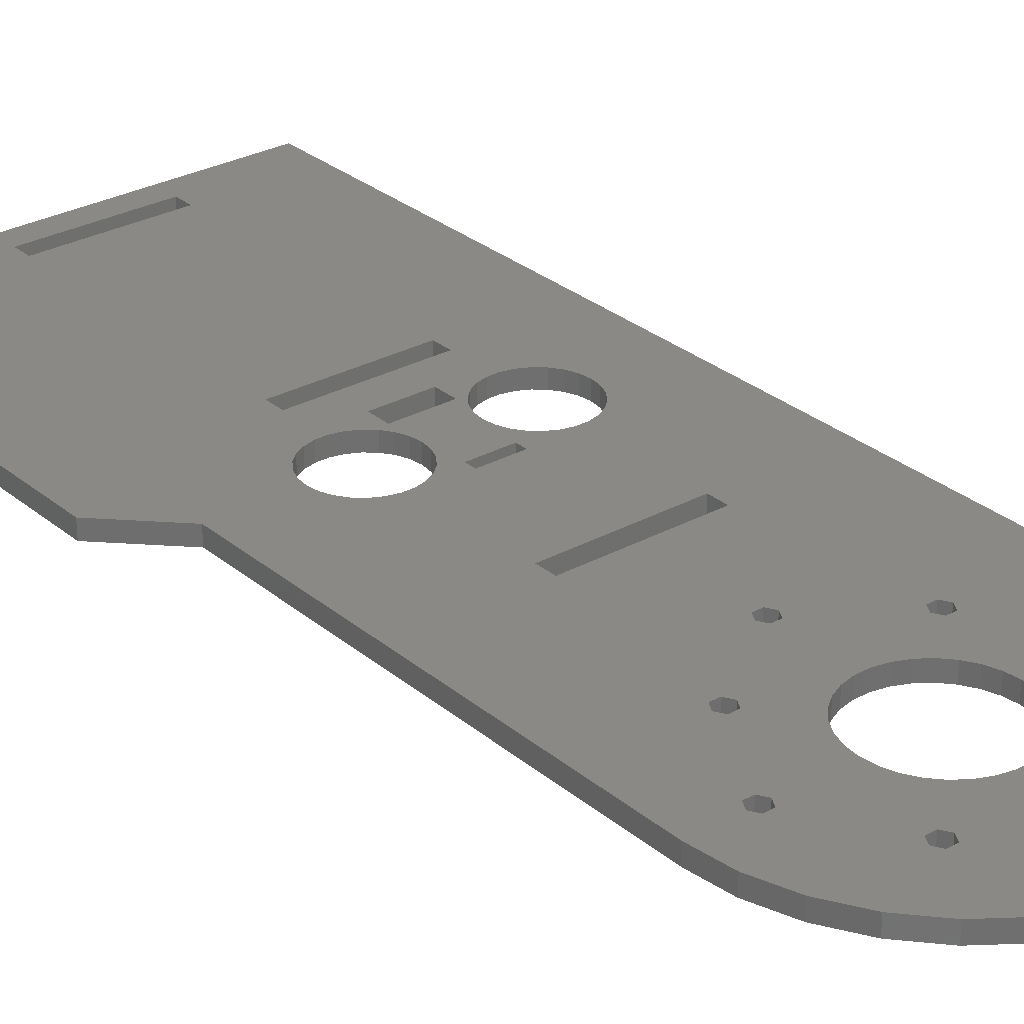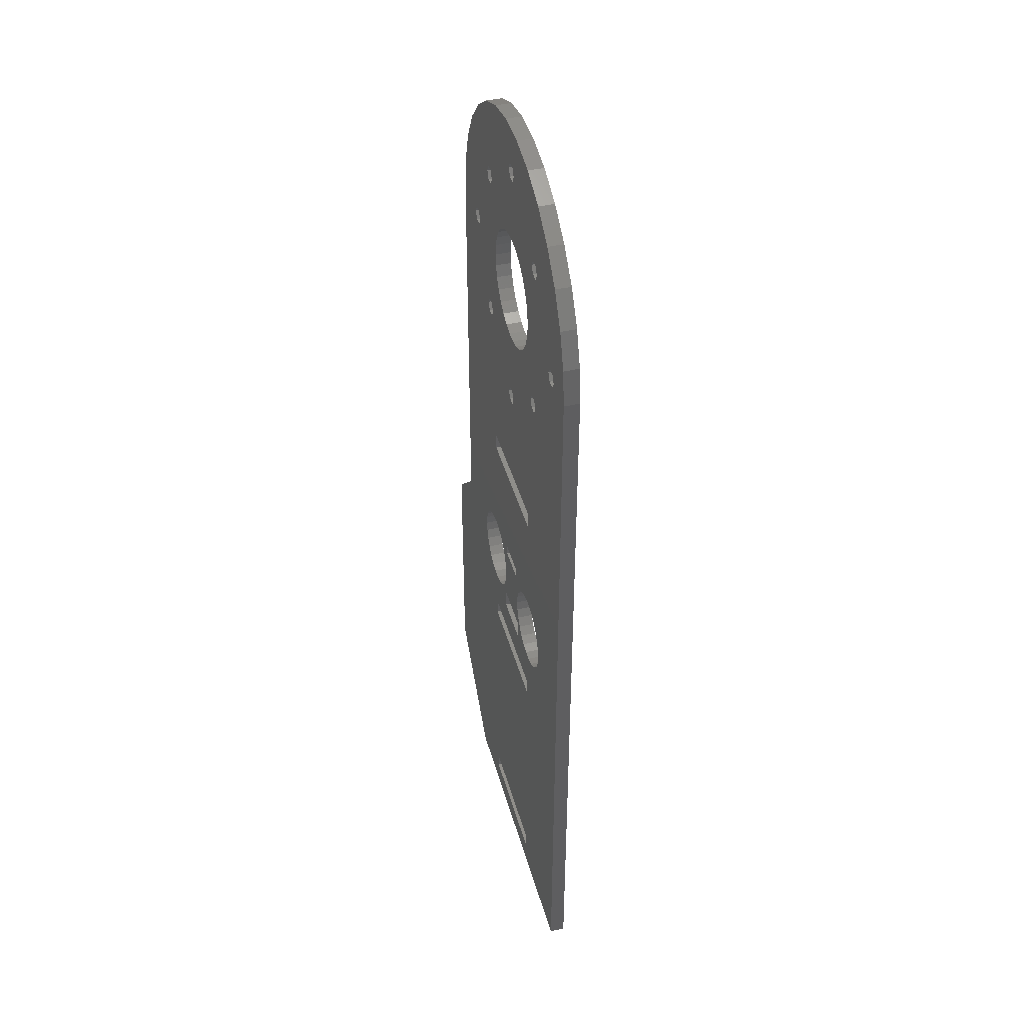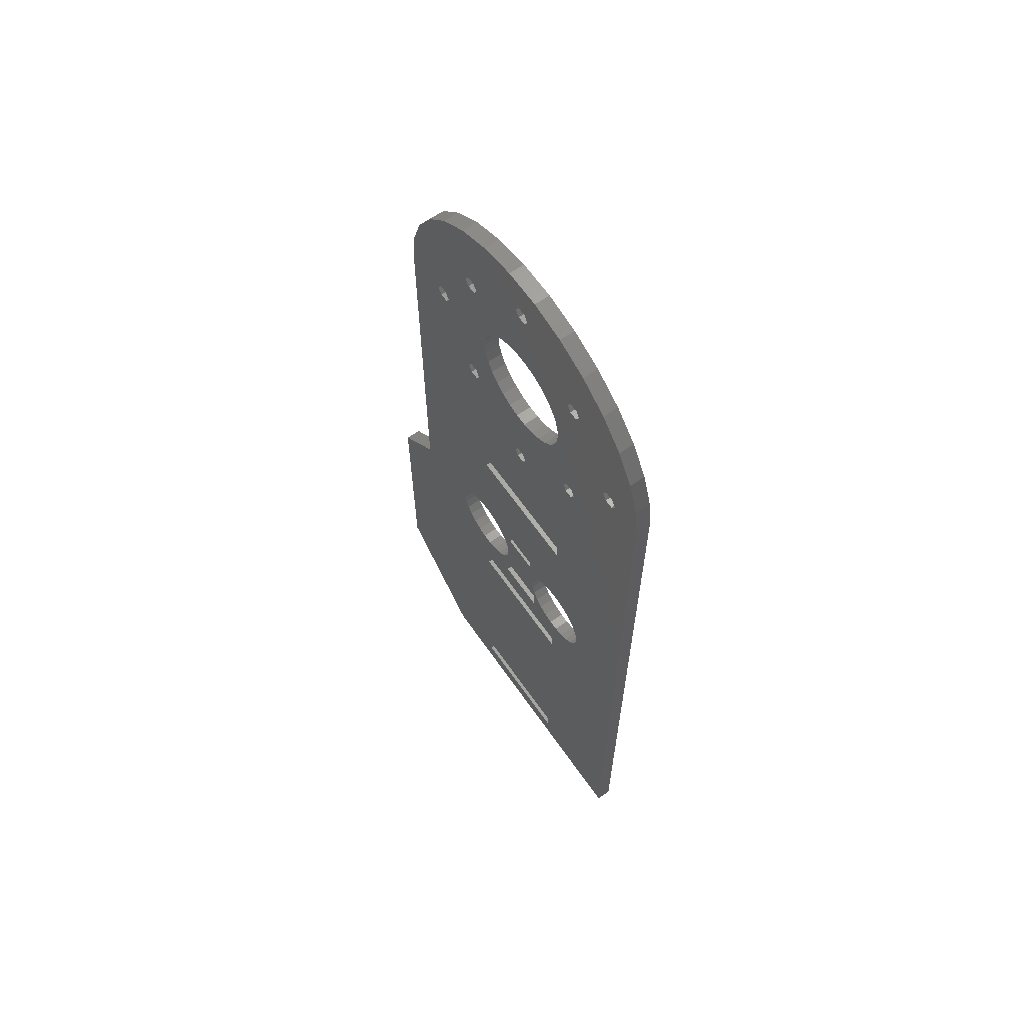
<metadata>
{"format":"stl","ext":"stl","renderer":"f3d","projection":"perspective","resolution":1024,"background":"white","views":[{"elev":29.0,"azim":140.9,"up":"+Z"},{"elev":43.6,"azim":-105.2,"up":"+Y"},{"elev":64.9,"azim":-125.0,"up":"+Y"}]}
</metadata>
<code>
# stl→obj: 342 verts, 744 faces
v 66.97 174.2 3
v 63.32 180.6 0
v 63.32 180.6 3
v 66.97 174.2 0
v 8.85 158.5 0
v 23.75 157.6 0
v 18.65 146 0
v 23.5 160 0
v 20.35 174 0
v 21.2 175.5 0
v 9.7 160 0
v 8.85 161.5 0
v 17.8 144.5 0
v 18.65 174 0
v 3.026 174.2 0
v 17.8 175.5 0
v 7.15 161.5 0
v 6.684 180.6 0
v 11.58 186 0
v 0 160 0
v 6.3 160 0
v 35.85 184.5 0
v 38.55 170.9 0
v 36.2 171.4 0
v 36.7 186 0
v 34.15 184.5 0
v 33.8 171.4 0
v 31.45 170.9 0
v 58.3 160 0
v 46.25 157.6 0
v 46.5 160 0
v 48.8 144.5 0
v 45.51 155.3 0
v 44.3 153.2 0
v 42.7 151.5 0
v 49.65 143 0
v 35.85 135.5 0
v 40.75 150 0
v 38.55 149.1 0
v 47 113.5 0
v 35.85 132.5 0
v 36.7 134 0
v 34.15 132.5 0
v 34.15 135.5 0
v 29.25 150 0
v 31.45 149.1 0
v 21.2 144.5 0
v 27.3 151.5 0
v 20.35 146 0
v 25.7 153.2 0
v 24.49 155.3 0
v 33.3 134 0
v 22 113.5 0
v 46.51 88.19 0
v 47 110 0
v 48.49 88.19 0
v 38.5 89 0
v 44.57 87.71 0
v 42.81 86.79 0
v 38.5 87 0
v 41.32 85.47 0
v 40.2 83.83 0
v 39.49 81.97 0
v 30.01 81.97 0
v 39.25 80 0
v 31 89 0
v 29.3 83.83 0
v 31 87 0
v 28.18 85.47 0
v 26.69 86.79 0
v 24.93 87.71 0
v 22.99 88.19 0
v 22 110 0
v 14.7 83.83 0
v 21.01 88.19 0
v 19.07 87.71 0
v 20.35 143 0
v 17.31 86.79 0
v 18.65 143 0
v 15.82 85.47 0
v 13.99 81.97 0
v 13.75 80 0
v 22 8.5 0
v 47 60 0
v 47 8.5 0
v 22 60 0
v 80 20 0
v 48.49 71.81 0
v 47 63.5 0
v 46.51 71.81 0
v 44.57 72.29 0
v 39.5 70 0
v 42.81 73.21 0
v 39.5 74 0
v 41.32 74.53 0
v 29.5 70 0
v 26.69 73.21 0
v 29.5 74 0
v 28.18 74.53 0
v 29.3 76.17 0
v 24.93 72.29 0
v 22 63.5 0
v 22.99 71.81 0
v 21.01 71.81 0
v 40.2 76.17 0
v 39.49 78.03 0
v 30.01 78.03 0
v 30.25 80 0
v 36.2 148.6 0
v 33.8 148.6 0
v 59.15 158.5 0
v 51.35 174 0
v 52.2 175.5 0
v 51.35 146 0
v 49.65 146 0
v 46.25 162.4 0
v 45.51 164.7 0
v 50.43 72.29 0
v 80 70 0
v 70 160 0
v 70 80 0
v 61.7 160 0
v 60.85 158.5 0
v 60.85 161.5 0
v 69.24 167.3 0
v 60 0 0
v 47 5 0
v 53.68 74.53 0
v 52.19 73.21 0
v 55.51 81.97 0
v 55.75 80 0
v 54.8 83.83 0
v 53.68 85.47 0
v 55.51 78.03 0
v 54.8 76.17 0
v 22 5 0
v 0 0 0
v 14.7 76.17 0
v 19.07 72.29 0
v 15.82 74.53 0
v 17.31 73.21 0
v 13.99 78.03 0
v 17.5 190.3 0
v 7.15 158.5 0
v 0.7648 167.3 0
v 59.15 161.5 0
v 51.35 143 0
v 52.2 144.5 0
v 51.35 177 0
v 52.19 86.79 0
v 50.43 87.71 0
v 58.42 186 0
v 52.5 190.3 0
v 49.65 177 0
v 48.8 175.5 0
v 49.65 174 0
v 45.82 193.3 0
v 44.3 166.8 0
v 42.7 168.5 0
v 40.75 170 0
v 38.66 194.8 0
v 35.85 187.5 0
v 34.15 187.5 0
v 31.34 194.8 0
v 33.3 186 0
v 20.35 177 0
v 29.25 170 0
v 27.3 168.5 0
v 25.7 166.8 0
v 24.49 164.7 0
v 23.75 162.4 0
v 24.18 193.3 0
v 18.65 177 0
v 0.7648 167.3 3
v 0 160 3
v 58.42 186 3
v 38.66 194.8 3
v 45.82 193.3 3
v 11.58 186 3
v 17.5 190.3 3
v 3.026 174.2 3
v 6.684 180.6 3
v 69.24 167.3 3
v 52.5 190.3 3
v 24.18 193.3 3
v 31.34 194.8 3
v 70 160 3
v 61.7 160 3
v 53.68 74.53 3
v 80 70 3
v 70 80 3
v 60.85 161.5 3
v 52.2 175.5 3
v 60.85 158.5 3
v 52.2 144.5 3
v 47 60 3
v 80 20 3
v 51.35 143 3
v 59.15 158.5 3
v 46.25 157.6 3
v 58.3 160 3
v 55.51 78.03 3
v 55.75 80 3
v 54.8 76.17 3
v 52.19 73.21 3
v 47 63.5 3
v 50.43 72.29 3
v 48.49 71.81 3
v 47 8.5 3
v 60 0 3
v 47 5 3
v 22 5 3
v 15.82 74.53 3
v 22 60 3
v 17.31 73.21 3
v 0 0 3
v 22 8.5 3
v 14.7 76.17 3
v 13.99 78.03 3
v 13.75 80 3
v 17.8 144.5 3
v 22 113.5 3
v 14.7 83.83 3
v 13.99 81.97 3
v 7.15 158.5 3
v 6.3 160 3
v 7.15 161.5 3
v 8.85 161.5 3
v 9.7 160 3
v 23.75 162.4 3
v 18.65 174 3
v 23.5 160 3
v 20.35 146 3
v 21.2 144.5 3
v 18.65 146 3
v 17.8 175.5 3
v 8.85 158.5 3
v 35.85 135.5 3
v 38.55 149.1 3
v 36.2 148.6 3
v 36.7 134 3
v 34.15 135.5 3
v 33.8 148.6 3
v 31.45 149.1 3
v 29.25 150 3
v 39.49 78.03 3
v 39.5 74 3
v 40.2 76.17 3
v 30.01 78.03 3
v 39.25 80 3
v 30.01 81.97 3
v 39.49 81.97 3
v 38.5 87 3
v 31 87 3
v 30.25 80 3
v 29.5 74 3
v 28.18 74.53 3
v 29.3 76.17 3
v 46.51 71.81 3
v 44.57 72.29 3
v 39.5 70 3
v 42.81 73.21 3
v 41.32 74.53 3
v 29.5 70 3
v 26.69 73.21 3
v 24.93 72.29 3
v 22 63.5 3
v 22.99 71.81 3
v 19.07 72.29 3
v 21.01 71.81 3
v 46.25 162.4 3
v 59.15 161.5 3
v 45.51 164.7 3
v 51.35 146 3
v 51.35 174 3
v 49.65 174 3
v 46.5 160 3
v 42.7 168.5 3
v 48.8 175.5 3
v 45.51 155.3 3
v 51.35 177 3
v 49.65 177 3
v 48.8 144.5 3
v 47 113.5 3
v 48.49 88.19 3
v 49.65 146 3
v 36.7 186 3
v 35.85 184.5 3
v 44.3 166.8 3
v 40.75 170 3
v 38.55 170.9 3
v 35.85 187.5 3
v 34.15 187.5 3
v 33.3 186 3
v 21.2 175.5 3
v 20.35 177 3
v 31.45 170.9 3
v 29.25 170 3
v 27.3 168.5 3
v 20.35 174 3
v 25.7 166.8 3
v 24.49 164.7 3
v 18.65 177 3
v 55.51 81.97 3
v 54.8 83.83 3
v 53.68 85.47 3
v 52.19 86.79 3
v 50.43 87.71 3
v 49.65 143 3
v 47 110 3
v 46.51 88.19 3
v 38.5 89 3
v 44.57 87.71 3
v 42.81 86.79 3
v 41.32 85.47 3
v 40.2 83.83 3
v 31 89 3
v 26.69 86.79 3
v 29.3 83.83 3
v 28.18 85.47 3
v 22 110 3
v 22.99 88.19 3
v 24.93 87.71 3
v 20.35 143 3
v 21.01 88.19 3
v 18.65 143 3
v 19.07 87.71 3
v 17.31 86.79 3
v 15.82 85.47 3
v 44.3 153.2 3
v 42.7 151.5 3
v 40.75 150 3
v 35.85 132.5 3
v 34.15 132.5 3
v 33.3 134 3
v 27.3 151.5 3
v 25.7 153.2 3
v 24.49 155.3 3
v 23.75 157.6 3
v 36.2 171.4 3
v 34.15 184.5 3
v 33.8 171.4 3
f 1 2 3
f 2 1 4
f 5 6 7
f 8 9 10
f 11 6 5
f 12 8 11
f 5 7 13
f 8 14 9
f 14 15 16
f 15 12 17
f 16 18 19
f 20 17 21
f 16 15 18
f 22 23 24
f 23 22 25
f 24 26 22
f 27 26 24
f 28 26 27
f 10 26 28
f 29 30 31
f 32 33 30
f 32 34 33
f 32 35 34
f 36 37 32
f 32 38 35
f 39 32 37
f 40 41 42
f 40 43 41
f 44 45 46
f 44 47 45
f 45 47 48
f 49 48 47
f 50 49 51
f 48 49 50
f 47 52 53
f 43 53 52
f 53 43 40
f 54 55 56
f 57 54 58
f 57 58 59
f 60 59 61
f 60 61 62
f 60 62 63
f 64 63 65
f 59 60 57
f 54 57 55
f 66 55 57
f 67 68 64
f 69 68 67
f 70 68 69
f 68 70 66
f 71 66 70
f 72 66 71
f 66 72 73
f 66 73 55
f 74 53 73
f 75 73 72
f 76 73 75
f 53 77 47
f 78 73 76
f 53 79 77
f 80 73 78
f 8 12 14
f 74 73 80
f 53 20 79
f 79 20 13
f 53 74 20
f 20 74 81
f 20 81 82
f 15 14 12
f 83 84 85
f 84 83 86
f 84 87 85
f 87 84 88
f 89 88 84
f 89 90 88
f 89 91 90
f 92 91 89
f 91 92 93
f 94 93 92
f 93 94 95
f 89 96 92
f 97 98 96
f 98 99 100
f 98 97 99
f 96 101 97
f 102 101 96
f 102 96 89
f 101 102 103
f 103 102 104
f 95 94 105
f 94 106 105
f 107 106 94
f 106 107 65
f 64 65 108
f 60 64 68
f 63 64 60
f 65 107 108
f 98 107 94
f 107 98 100
f 32 39 38
f 39 37 109
f 44 109 37
f 44 110 109
f 47 44 52
f 44 46 110
f 30 29 111
f 29 112 113
f 30 114 115
f 116 29 31
f 30 115 32
f 117 29 116
f 118 119 87
f 40 120 121
f 122 120 123
f 124 125 122
f 125 124 4
f 120 122 125
f 85 126 127
f 128 119 129
f 130 121 131
f 132 121 130
f 133 121 132
f 121 134 131
f 121 135 134
f 121 128 135
f 119 128 121
f 119 118 129
f 126 85 87
f 87 88 118
f 126 136 127
f 137 83 136
f 83 137 86
f 138 86 137
f 102 139 104
f 86 140 102
f 102 141 139
f 102 140 141
f 86 138 140
f 138 137 142
f 16 19 143
f 6 11 8
f 13 144 5
f 13 20 144
f 144 20 21
f 142 137 82
f 17 20 145
f 137 136 126
f 82 137 20
f 17 145 15
f 146 4 124
f 4 146 113
f 4 113 2
f 113 146 29
f 147 120 40
f 123 148 111
f 114 111 148
f 121 133 40
f 30 111 114
f 149 2 113
f 40 133 150
f 120 148 123
f 40 150 151
f 120 147 148
f 147 40 36
f 42 36 40
f 40 151 56
f 2 149 152
f 152 149 153
f 154 153 149
f 25 154 155
f 40 56 55
f 37 36 42
f 29 117 112
f 112 117 156
f 154 157 153
f 158 156 117
f 159 156 158
f 156 159 155
f 160 155 159
f 23 155 160
f 154 25 157
f 155 23 25
f 157 25 161
f 162 161 25
f 163 161 162
f 163 164 161
f 165 164 163
f 166 26 10
f 10 28 167
f 10 167 168
f 10 168 169
f 10 169 170
f 26 166 165
f 10 170 171
f 10 171 8
f 7 51 49
f 51 7 6
f 172 165 166
f 165 172 164
f 143 166 173
f 143 173 16
f 166 143 172
f 20 174 145
f 174 20 175
f 3 152 176
f 152 3 2
f 157 177 178
f 177 157 161
f 143 179 180
f 179 143 19
f 145 181 15
f 181 145 174
f 18 179 19
f 179 18 182
f 183 4 1
f 4 183 125
f 152 184 176
f 184 152 153
f 164 185 186
f 185 164 172
f 153 178 184
f 178 153 157
f 15 182 18
f 182 15 181
f 172 180 185
f 180 172 143
f 187 125 183
f 125 187 120
f 161 186 177
f 186 161 164
f 188 187 183
f 189 190 191
f 192 183 1
f 193 1 3
f 187 188 194
f 195 187 194
f 190 196 197
f 198 187 195
f 195 194 199
f 200 199 201
f 202 191 203
f 204 191 202
f 189 191 204
f 190 189 196
f 196 189 205
f 206 205 207
f 206 207 208
f 205 206 196
f 209 197 196
f 197 209 210
f 211 210 209
f 212 210 211
f 213 214 215
f 214 216 217
f 218 214 213
f 214 218 216
f 216 218 219
f 216 219 220
f 221 175 222
f 222 175 223
f 223 175 224
f 175 225 226
f 175 227 174
f 224 175 220
f 227 175 226
f 216 220 175
f 212 216 210
f 217 216 212
f 179 228 229
f 182 228 179
f 181 228 182
f 228 181 227
f 174 227 181
f 229 230 231
f 232 233 234
f 230 229 232
f 232 235 233
f 229 231 236
f 237 232 229
f 238 239 240
f 239 238 241
f 240 242 238
f 243 242 240
f 244 242 243
f 245 242 244
f 246 247 248
f 249 246 250
f 251 252 253
f 252 251 250
f 251 253 254
f 250 251 255
f 246 249 247
f 249 256 247
f 257 256 258
f 258 256 249
f 214 209 196
f 209 214 217
f 259 206 208
f 260 206 259
f 261 260 262
f 247 262 263
f 247 263 248
f 262 247 261
f 260 261 206
f 264 206 261
f 265 256 257
f 256 265 264
f 266 264 265
f 267 266 268
f 266 267 264
f 264 267 206
f 269 267 270
f 215 267 269
f 267 215 214
f 270 267 268
f 271 272 273
f 199 274 195
f 273 275 276
f 200 201 277
f 278 276 279
f 199 200 280
f 3 281 193
f 184 282 281
f 178 282 184
f 199 280 274
f 283 284 285
f 274 280 286
f 201 271 277
f 287 282 178
f 288 282 287
f 272 271 201
f 276 289 273
f 276 278 289
f 279 290 278
f 287 178 177
f 282 288 279
f 291 279 288
f 177 292 287
f 177 293 292
f 186 293 177
f 186 294 293
f 185 294 186
f 295 294 296
f 297 295 298
f 298 295 299
f 300 299 295
f 294 185 296
f 299 300 301
f 301 300 302
f 231 302 300
f 232 234 222
f 302 231 230
f 294 295 297
f 180 296 185
f 296 180 303
f 303 179 236
f 179 303 180
f 183 192 188
f 275 1 193
f 281 3 176
f 1 272 192
f 1 275 272
f 191 304 203
f 187 198 191
f 191 305 304
f 281 176 184
f 273 272 275
f 191 306 305
f 307 191 198
f 191 307 306
f 198 308 307
f 285 198 309
f 285 309 283
f 198 285 308
f 310 285 284
f 310 311 285
f 312 311 310
f 311 312 313
f 313 312 314
f 253 314 312
f 314 253 315
f 316 253 252
f 315 253 316
f 310 317 312
f 318 254 317
f 249 250 255
f 254 319 251
f 254 320 319
f 321 317 310
f 254 318 320
f 322 317 321
f 317 323 318
f 317 322 323
f 324 222 234
f 321 325 322
f 326 222 324
f 221 222 326
f 235 237 221
f 321 327 325
f 222 223 321
f 321 328 327
f 229 236 179
f 232 237 235
f 321 329 328
f 321 223 329
f 225 221 237
f 175 221 225
f 330 286 280
f 331 286 330
f 286 331 283
f 332 283 331
f 239 283 332
f 283 239 241
f 283 241 284
f 333 284 241
f 334 284 333
f 242 245 335
f 336 335 245
f 337 335 336
f 222 337 338
f 334 222 284
f 335 222 334
f 337 222 335
f 339 222 338
f 222 339 232
f 279 291 290
f 291 288 340
f 341 340 288
f 341 342 340
f 297 341 294
f 341 297 342
f 137 210 216
f 210 137 126
f 210 87 197
f 87 210 126
f 197 119 190
f 119 197 87
f 190 121 191
f 121 190 119
f 191 120 187
f 120 191 121
f 137 175 20
f 175 137 216
f 246 65 250
f 65 246 106
f 134 203 131
f 203 134 202
f 88 259 208
f 259 88 90
f 54 285 311
f 285 54 56
f 93 263 262
f 263 93 95
f 248 106 246
f 106 248 105
f 128 205 189
f 205 128 129
f 128 204 135
f 204 128 189
f 129 207 205
f 207 129 118
f 316 61 315
f 61 316 62
f 263 105 248
f 105 263 95
f 90 260 259
f 260 90 91
f 91 262 260
f 262 91 93
f 135 202 134
f 202 135 204
f 118 208 207
f 208 118 88
f 250 63 252
f 63 250 65
f 252 62 316
f 62 252 63
f 151 307 308
f 307 151 150
f 132 306 133
f 306 132 305
f 131 304 130
f 304 131 203
f 58 311 313
f 311 58 54
f 61 314 315
f 314 61 59
f 56 308 285
f 308 56 151
f 150 306 307
f 306 150 133
f 130 305 132
f 305 130 304
f 59 313 314
f 313 59 58
f 219 82 220
f 82 219 142
f 139 215 269
f 215 139 141
f 107 255 108
f 255 107 249
f 75 322 325
f 322 75 72
f 218 142 219
f 142 218 138
f 103 270 268
f 270 103 104
f 97 266 265
f 266 97 101
f 100 249 107
f 249 100 258
f 64 319 67
f 319 64 251
f 213 138 218
f 138 213 140
f 141 213 215
f 213 141 140
f 104 269 270
f 269 104 139
f 108 251 64
f 251 108 255
f 99 265 257
f 265 99 97
f 101 268 266
f 268 101 103
f 99 258 100
f 258 99 257
f 80 328 329
f 328 80 78
f 76 325 327
f 325 76 75
f 71 318 323
f 318 71 70
f 67 320 69
f 320 67 319
f 70 320 318
f 320 70 69
f 223 80 329
f 80 223 74
f 224 74 223
f 74 224 81
f 78 327 328
f 327 78 76
f 72 323 322
f 323 72 71
f 220 81 224
f 81 220 82
f 60 312 57
f 312 60 253
f 254 66 317
f 66 254 68
f 66 312 317
f 312 66 57
f 60 254 253
f 254 60 68
f 92 247 94
f 247 92 261
f 264 98 256
f 98 264 96
f 92 264 261
f 264 92 96
f 98 247 256
f 247 98 94
f 31 271 116
f 271 31 277
f 339 8 232
f 8 339 6
f 27 340 342
f 340 27 24
f 109 243 240
f 243 109 110
f 158 278 159
f 278 158 289
f 116 273 117
f 273 116 271
f 301 168 299
f 168 301 169
f 167 297 298
f 297 167 28
f 35 330 34
f 330 35 331
f 34 280 33
f 280 34 330
f 338 6 339
f 6 338 51
f 117 289 158
f 289 117 273
f 23 290 291
f 290 23 160
f 24 291 340
f 291 24 23
f 160 278 290
f 278 160 159
f 230 170 302
f 170 230 171
f 302 169 301
f 169 302 170
f 232 171 230
f 171 232 8
f 168 298 299
f 298 168 167
f 28 342 297
f 342 28 27
f 39 240 239
f 240 39 109
f 35 332 331
f 332 35 38
f 45 336 245
f 336 45 48
f 110 244 243
f 244 110 46
f 337 51 338
f 51 337 50
f 336 50 337
f 50 336 48
f 38 239 332
f 239 38 39
f 33 200 30
f 200 33 280
f 46 245 244
f 245 46 45
f 30 277 31
f 277 30 200
f 113 281 149
f 281 113 193
f 279 154 282
f 154 279 155
f 154 281 282
f 281 154 149
f 276 155 279
f 155 276 156
f 112 193 113
f 193 112 275
f 112 276 275
f 276 112 156
f 148 274 114
f 274 148 195
f 283 115 286
f 115 283 32
f 115 274 286
f 274 115 114
f 309 32 283
f 32 309 36
f 147 195 148
f 195 147 198
f 147 309 198
f 309 147 36
f 10 296 166
f 296 10 295
f 9 231 300
f 231 9 14
f 236 173 303
f 173 236 16
f 173 296 303
f 296 173 166
f 231 16 236
f 16 231 14
f 9 295 10
f 295 9 300
f 47 233 49
f 233 47 234
f 77 326 324
f 326 77 79
f 221 7 235
f 7 221 13
f 7 233 235
f 233 7 49
f 326 13 221
f 13 326 79
f 77 234 47
f 234 77 324
f 42 238 37
f 238 42 241
f 335 44 242
f 44 335 52
f 44 238 242
f 238 44 37
f 334 52 335
f 52 334 43
f 41 241 42
f 241 41 333
f 41 334 333
f 334 41 43
f 25 292 162
f 292 25 287
f 22 341 288
f 341 22 26
f 294 163 293
f 163 294 165
f 163 292 293
f 292 163 162
f 341 165 294
f 165 341 26
f 22 287 25
f 287 22 288
f 11 228 12
f 228 11 229
f 226 17 227
f 17 226 21
f 17 228 227
f 228 17 12
f 225 21 226
f 21 225 144
f 5 229 11
f 229 5 237
f 5 225 237
f 225 5 144
f 122 192 124
f 192 122 188
f 123 199 194
f 199 123 111
f 201 146 272
f 146 201 29
f 146 192 272
f 192 146 124
f 199 29 201
f 29 199 111
f 123 188 122
f 188 123 194
f 321 53 222
f 53 321 73
f 55 284 40
f 284 55 310
f 55 321 310
f 321 55 73
f 53 284 222
f 284 53 40
f 214 102 267
f 102 214 86
f 84 206 89
f 206 84 196
f 102 206 267
f 206 102 89
f 84 214 196
f 214 84 86
f 212 83 217
f 83 212 136
f 127 209 85
f 209 127 211
f 127 212 211
f 212 127 136
f 83 209 217
f 209 83 85

</code>
